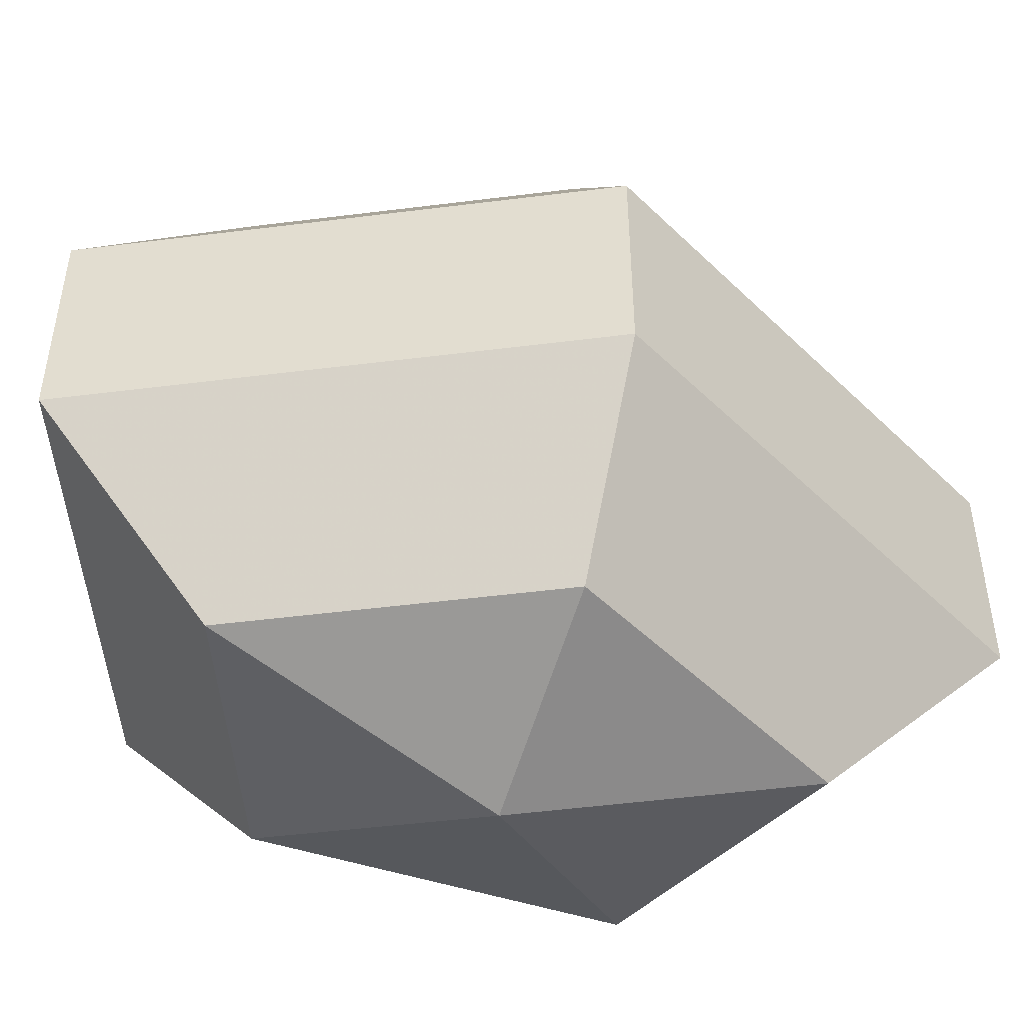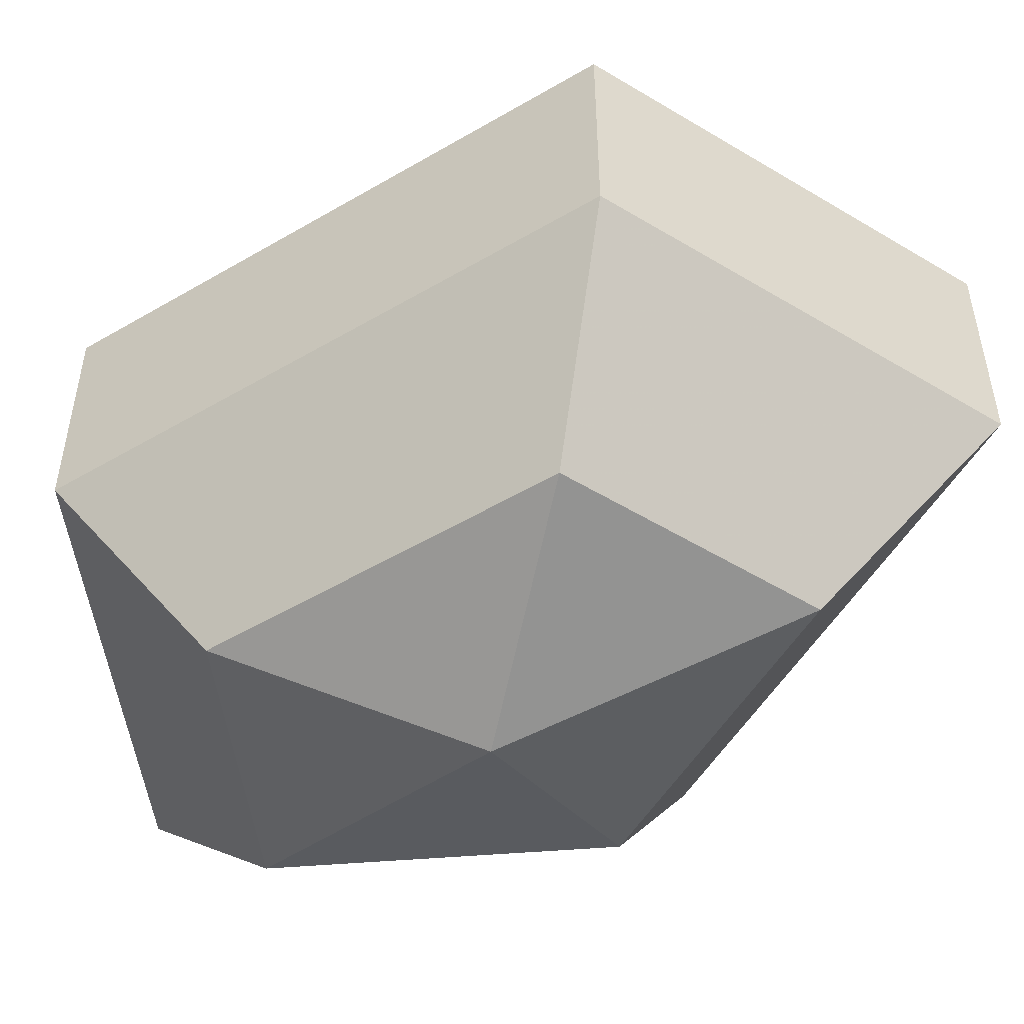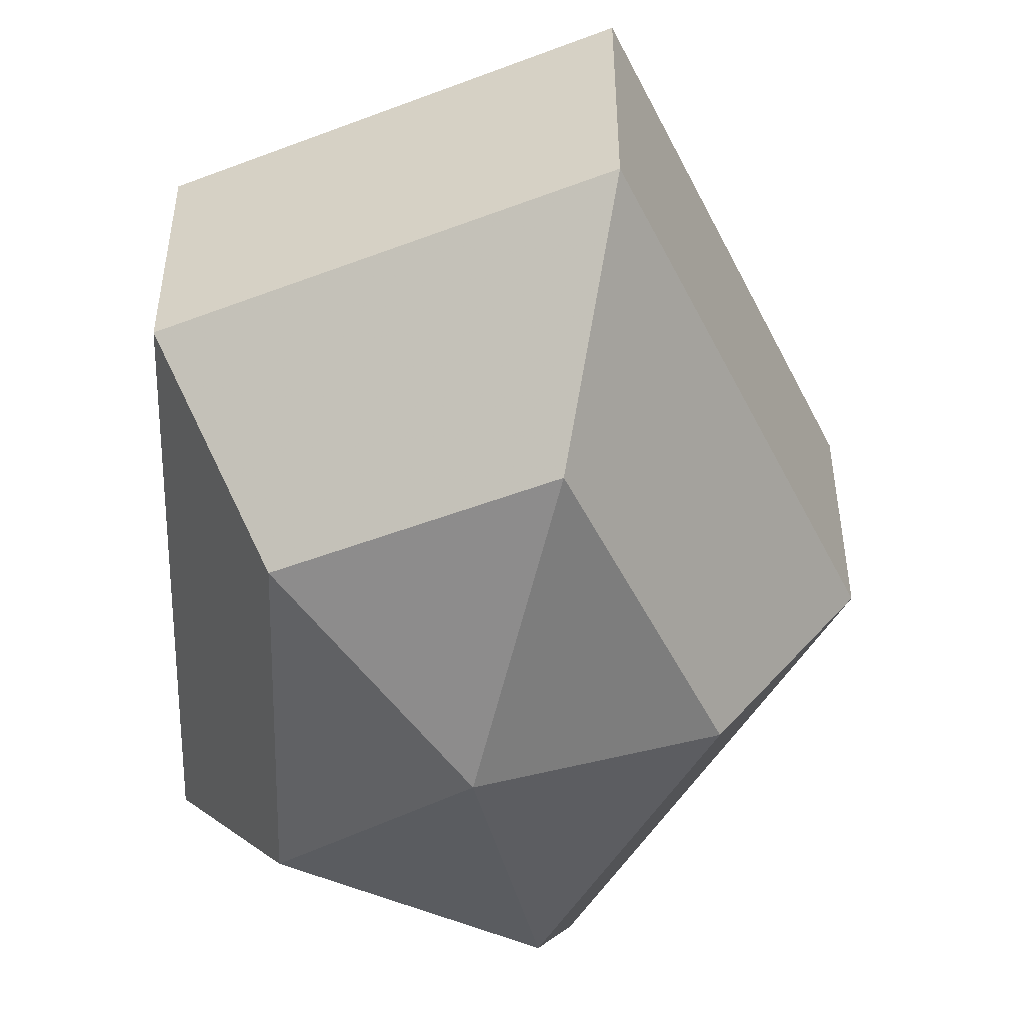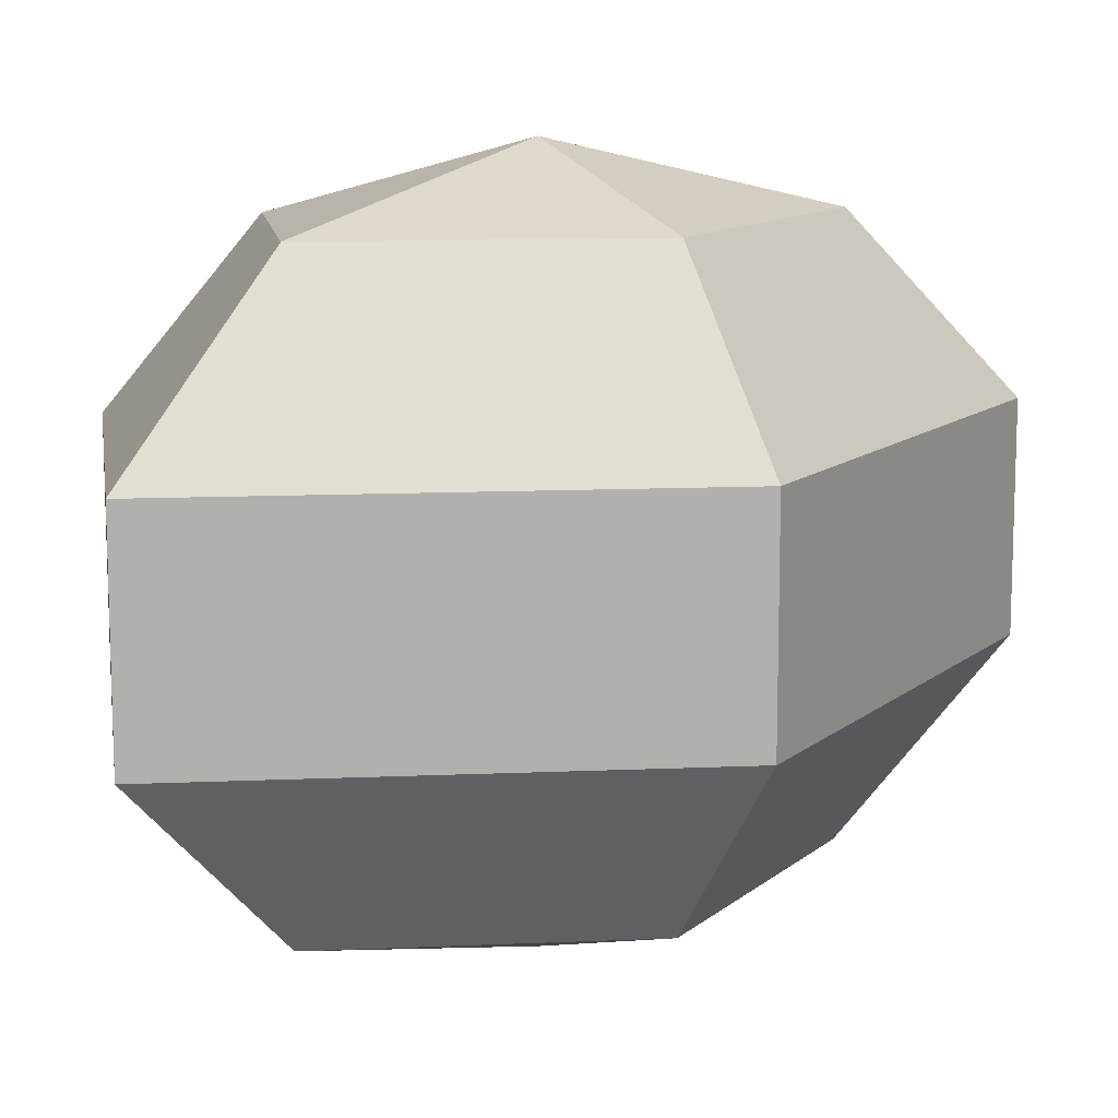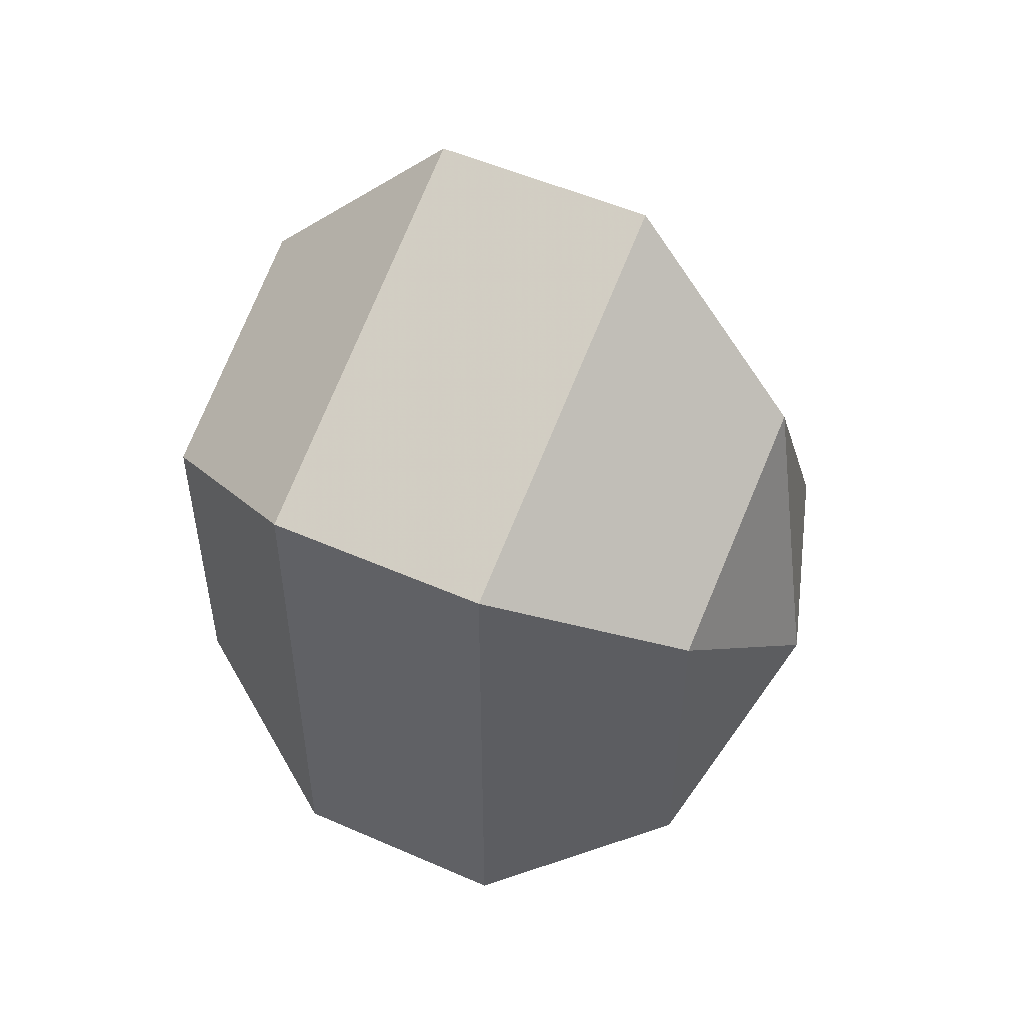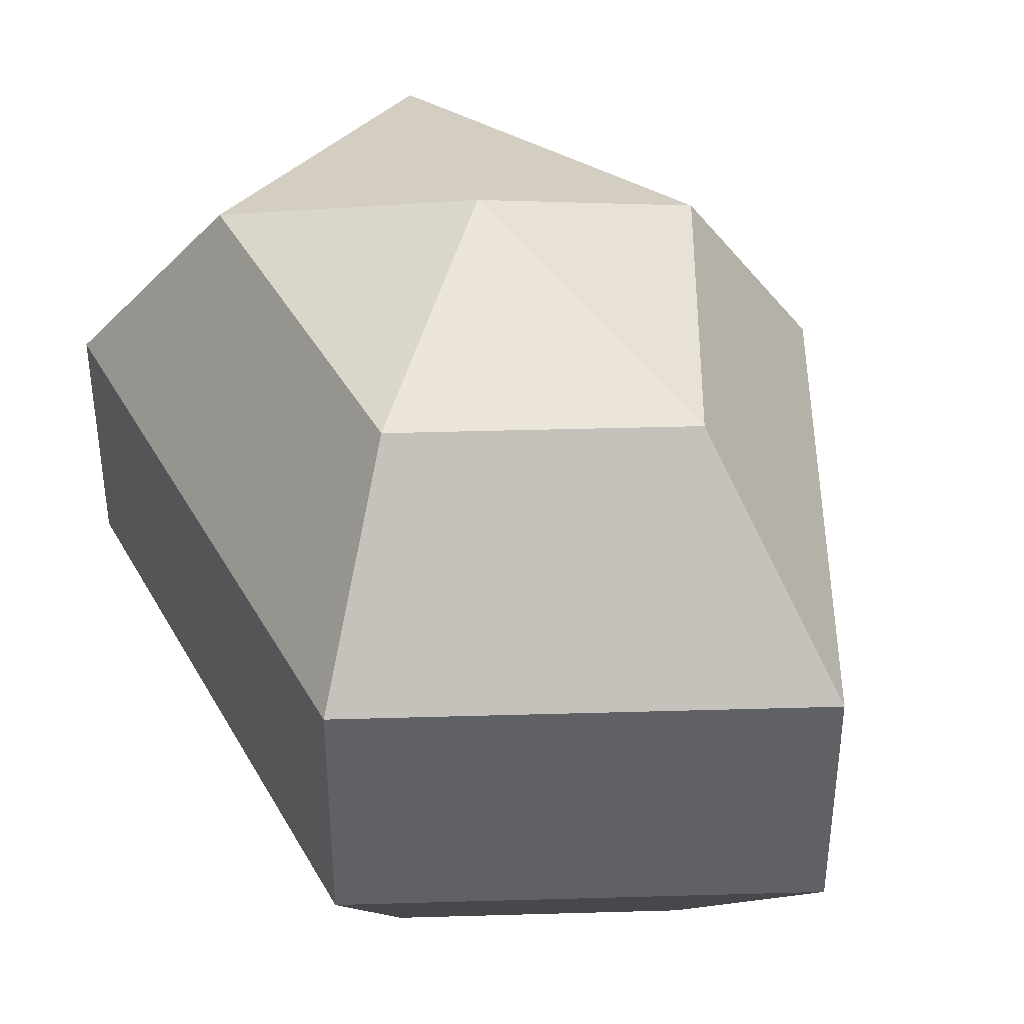
<metadata>
{"format":"obj","ext":"obj","renderer":"f3d","projection":"perspective","resolution":1024,"background":"white","views":[{"elev":-49.5,"azim":-109.5,"up":"+Z"},{"elev":-52.2,"azim":122.4,"up":"+Z"},{"elev":-49.9,"azim":178.3,"up":"+Z"},{"elev":11.8,"azim":-123.4,"up":"+Z"},{"elev":52.4,"azim":115.3,"up":"+Y"},{"elev":40.2,"azim":153.5,"up":"+Z"}]}
</metadata>
<code>
v 185 85 74.5
v 185 85 74.5
v 185 85 74.5
v 185 85 74.5
v 185 85 74.5
v 185 85 74.5
v 180.6 85 75.93
v 183.6 79.13 75.93
v 188.6 81.37 75.93
v 188.6 88.63 75.93
v 183.6 90.87 75.93
v 180.6 85 75.93
v 177.9 85 79.68
v 182.8 75.5 79.68
v 190.8 79.13 79.68
v 190.8 90.87 79.68
v 182.8 94.5 79.68
v 177.9 85 79.68
v 177.9 85 84.32
v 182.8 75.5 84.32
v 190.8 79.13 84.32
v 190.8 90.87 84.32
v 182.8 94.5 84.32
v 177.9 85 84.32
v 180.6 85 88.07
v 183.6 79.13 88.07
v 188.6 81.37 88.07
v 188.6 88.63 88.07
v 183.6 90.87 88.07
v 180.6 85 88.07
v 185 85 89.5
v 185 85 89.5
v 185 85 89.5
v 185 85 89.5
v 185 85 89.5
v 185 85 89.5
g foo
f 8 7 1
f 9 8 2
f 10 9 3
f 11 10 4
f 12 11 5
f 14 13 7
f 15 14 8
f 16 15 9
f 17 16 10
f 18 17 11
f 20 19 13
f 21 20 14
f 22 21 15
f 23 22 16
f 24 23 17
f 26 25 19
f 27 26 20
f 28 27 21
f 29 28 22
f 30 29 23
f 32 31 25
f 33 32 26
f 34 33 27
f 35 34 28
f 36 35 29
f 2 8 1
f 3 9 2
f 4 10 3
f 5 11 4
f 6 12 5
f 8 14 7
f 9 15 8
f 10 16 9
f 11 17 10
f 12 18 11
f 14 20 13
f 15 21 14
f 16 22 15
f 17 23 16
f 18 24 17
f 20 26 19
f 21 27 20
f 22 28 21
f 23 29 22
f 24 30 23
f 26 32 25
f 27 33 26
f 28 34 27
f 29 35 28
f 30 36 29
g

</code>
